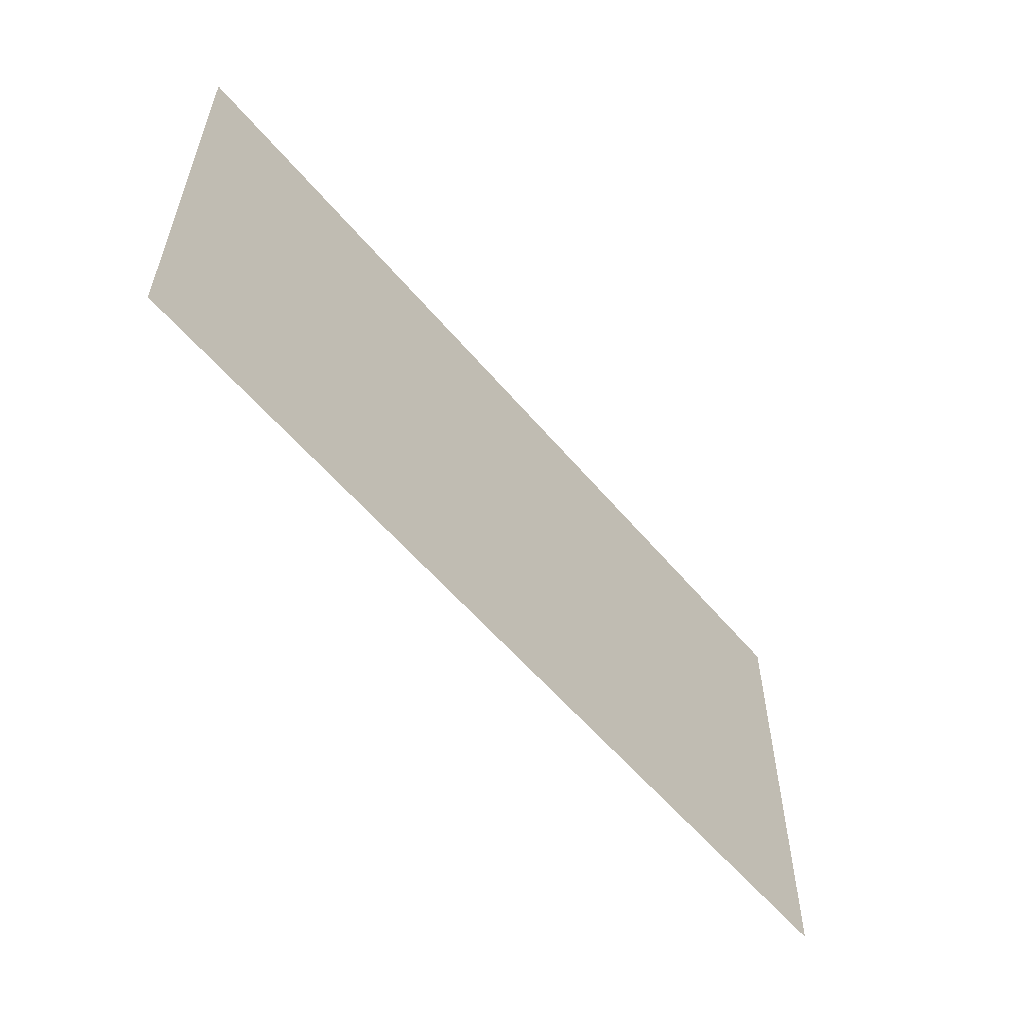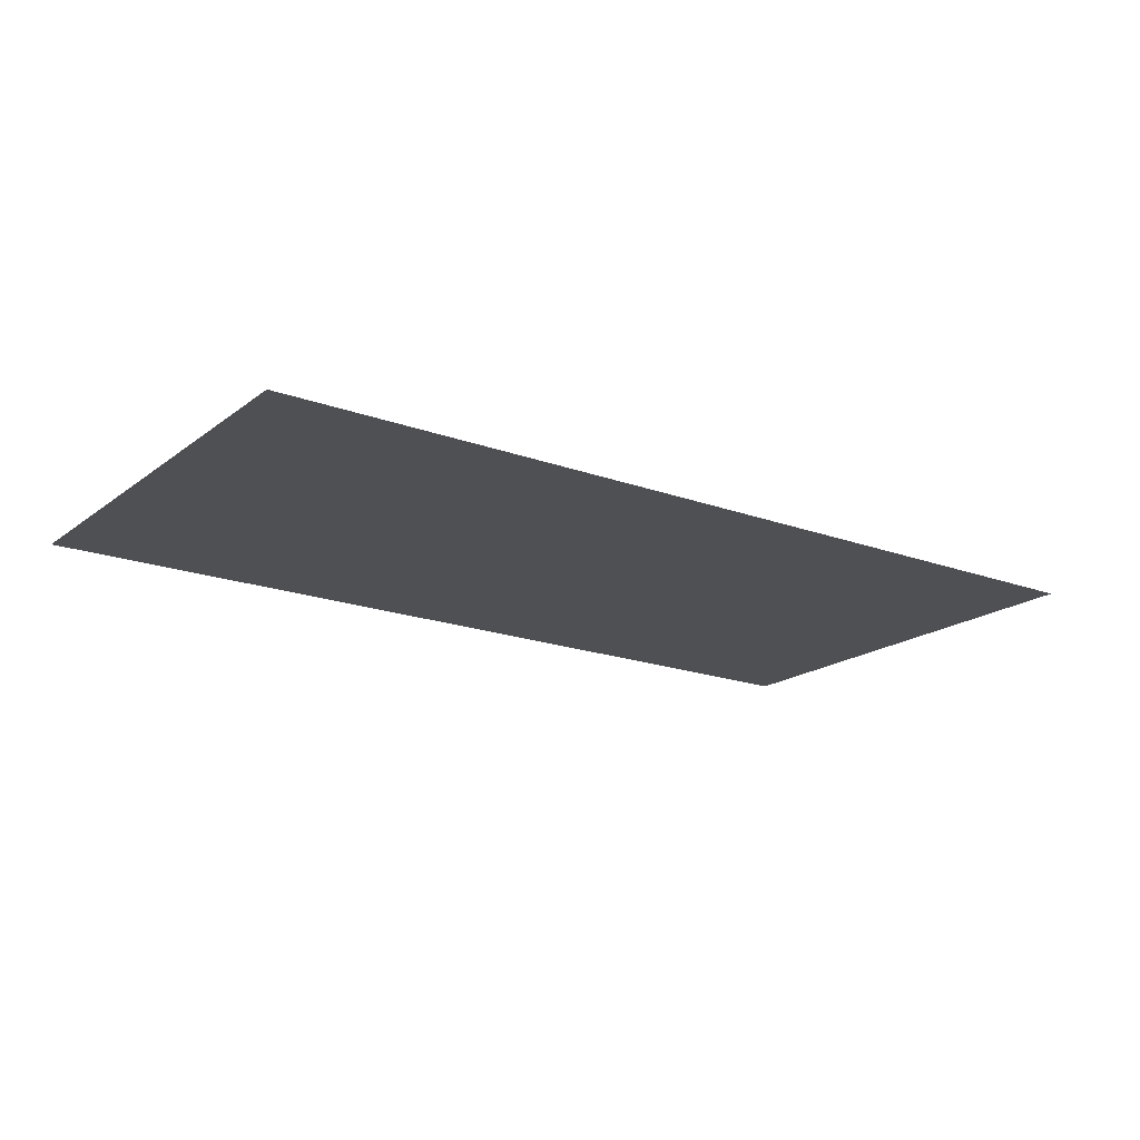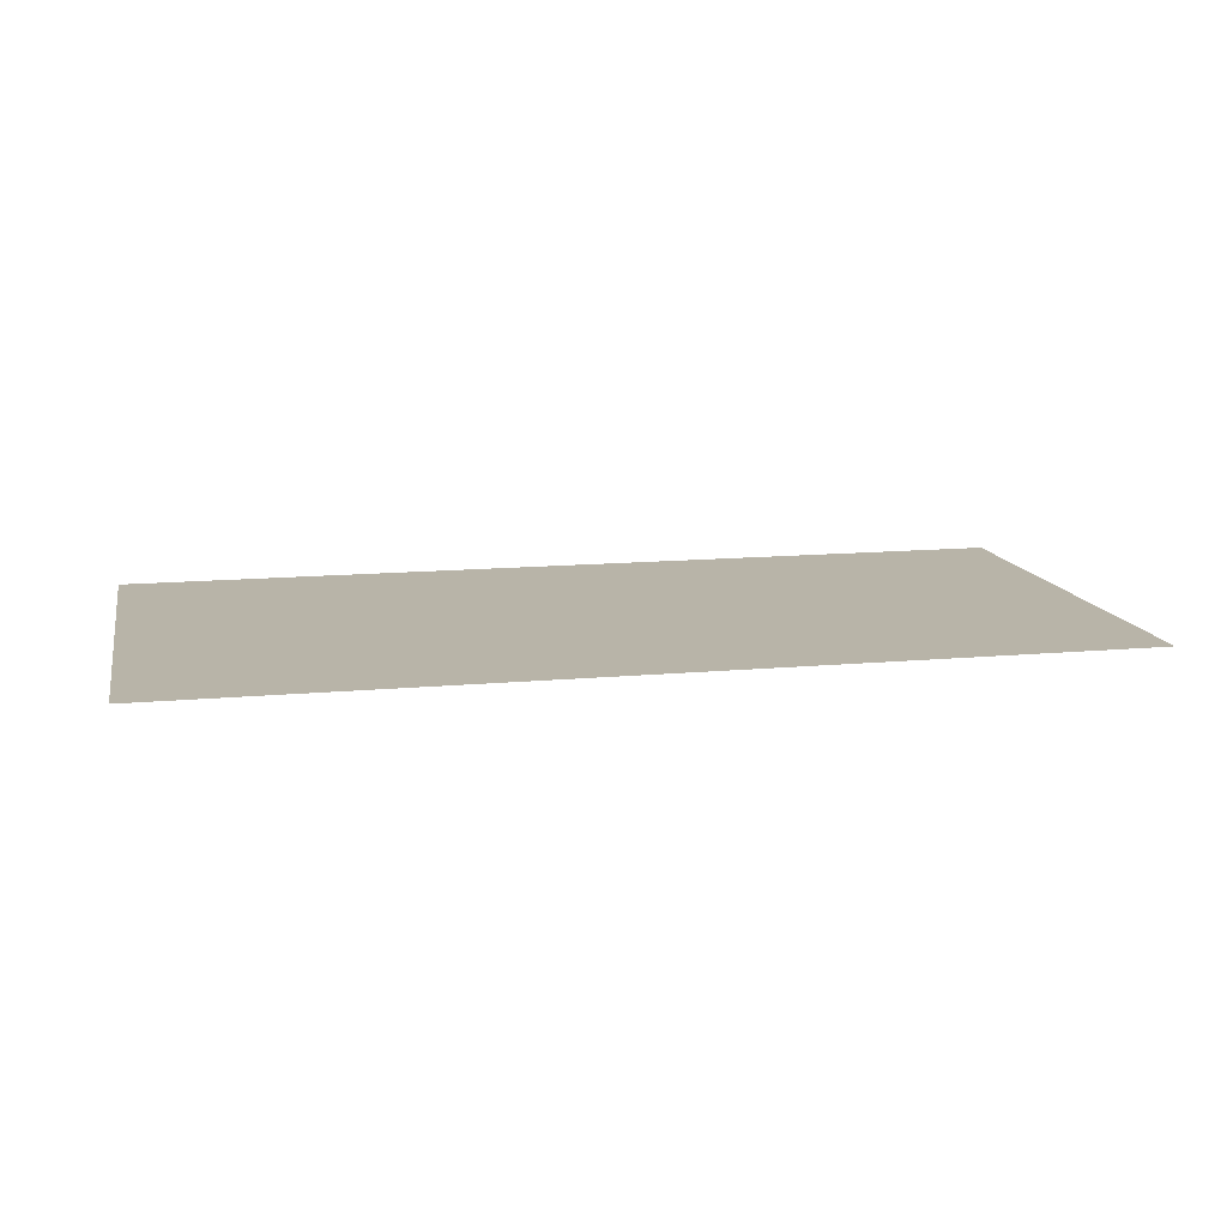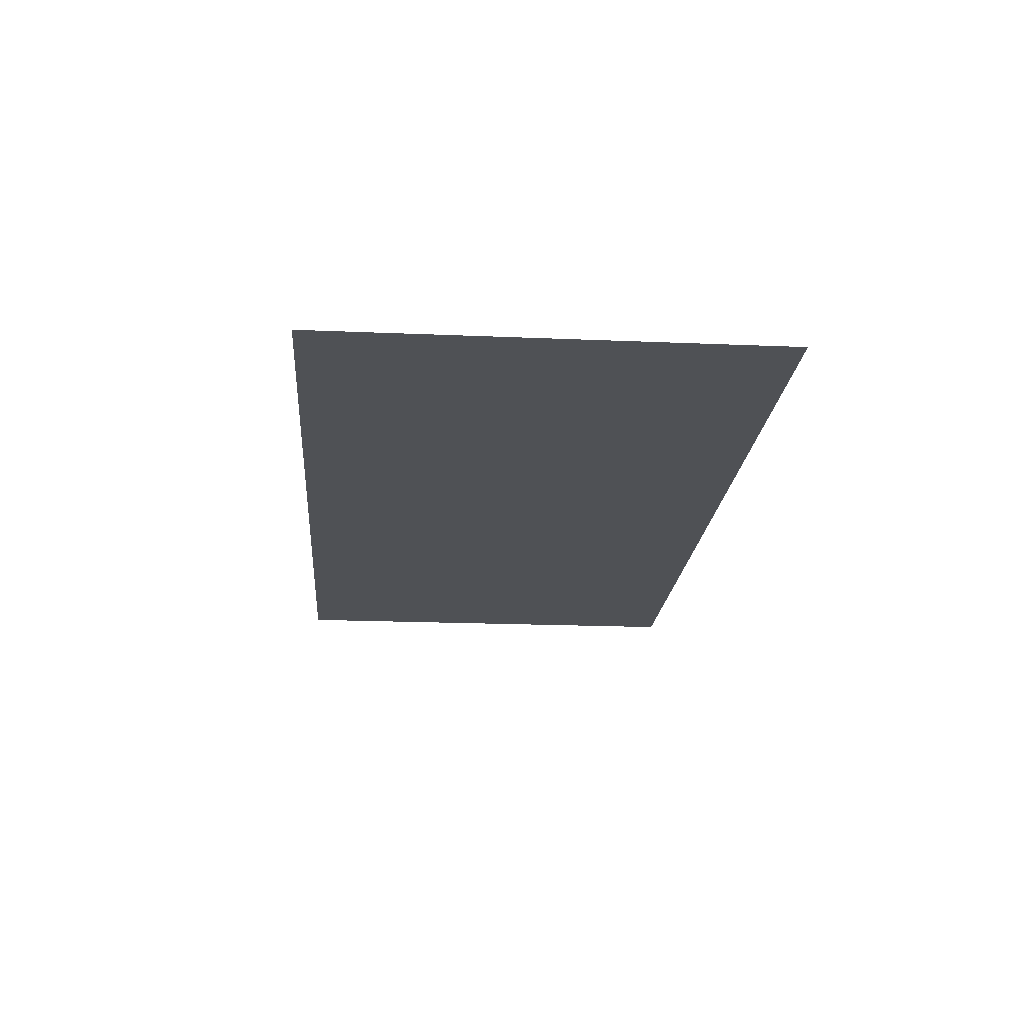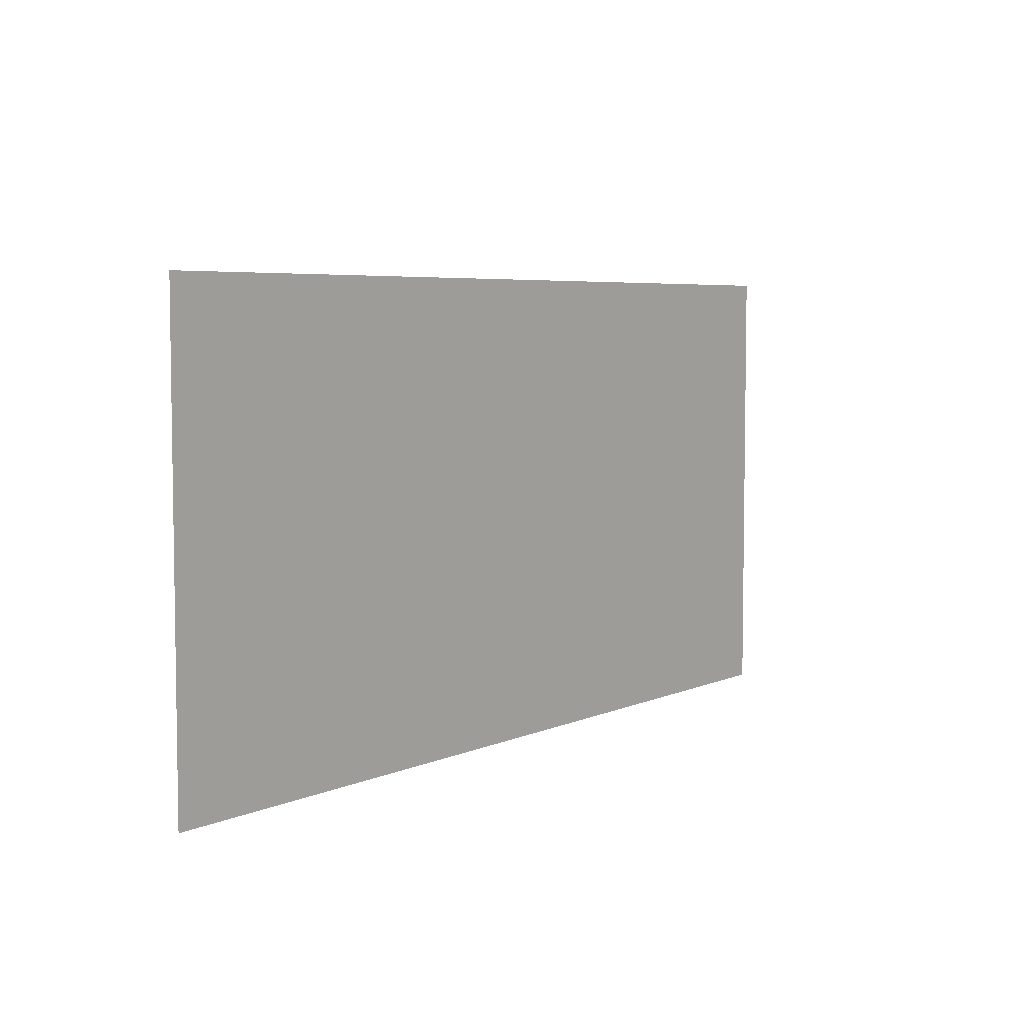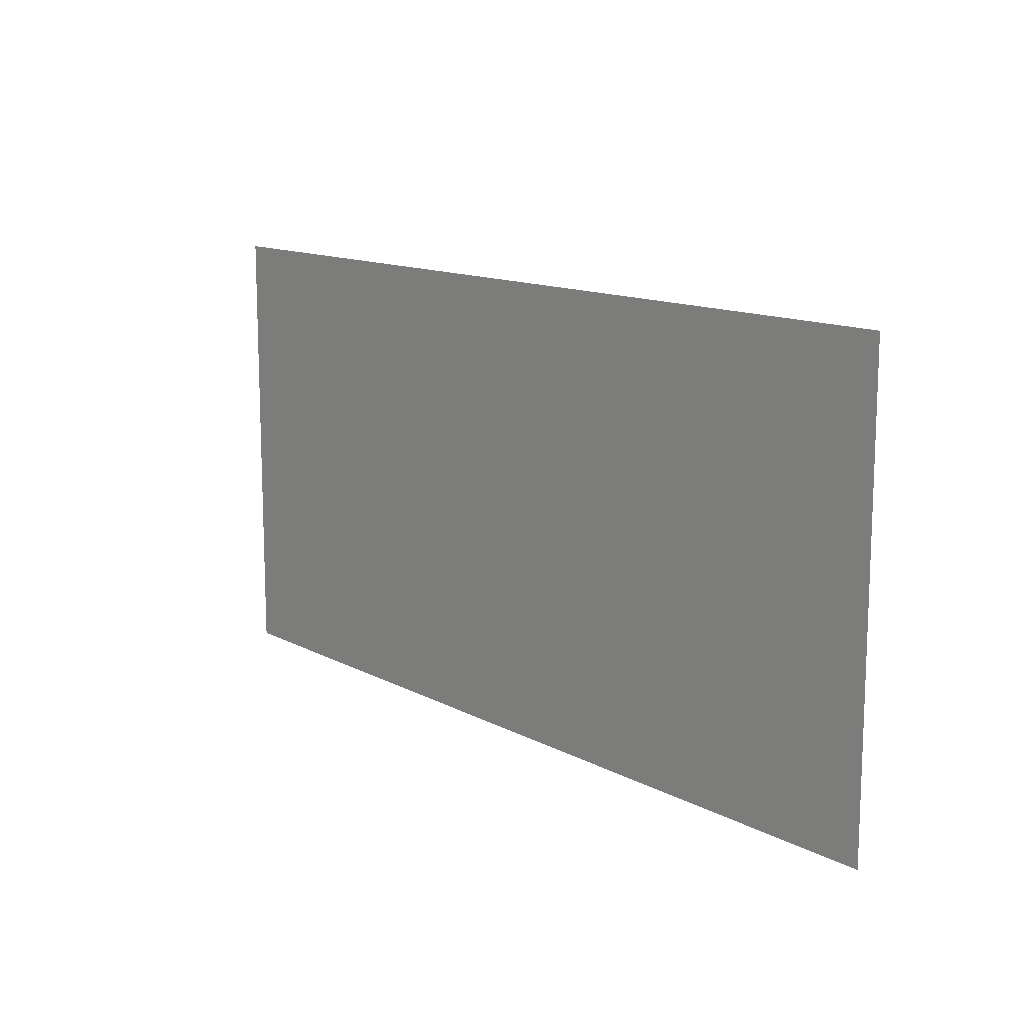
<metadata>
{"format":"obj","ext":"obj","renderer":"f3d","projection":"perspective","resolution":1024,"background":"white","views":[{"elev":-56.9,"azim":-50.6,"up":"+Y"},{"elev":-18.5,"azim":-35.4,"up":"+Z"},{"elev":13.0,"azim":-12.0,"up":"+Z"},{"elev":-19.6,"azim":85.5,"up":"+Z"},{"elev":5.5,"azim":-53.4,"up":"+Y"},{"elev":13.0,"azim":50.4,"up":"+Y"}]}
</metadata>
<code>
g GeneratedMesh_256x128_40
v 3.333 -1.667 0
v 3.333 1.667 0
v -3.333 1.667 0
v -3.333 -1.667 0
g GeneratedMesh_256x128_40_0
f 3 2 1
f 1 4 3

</code>
